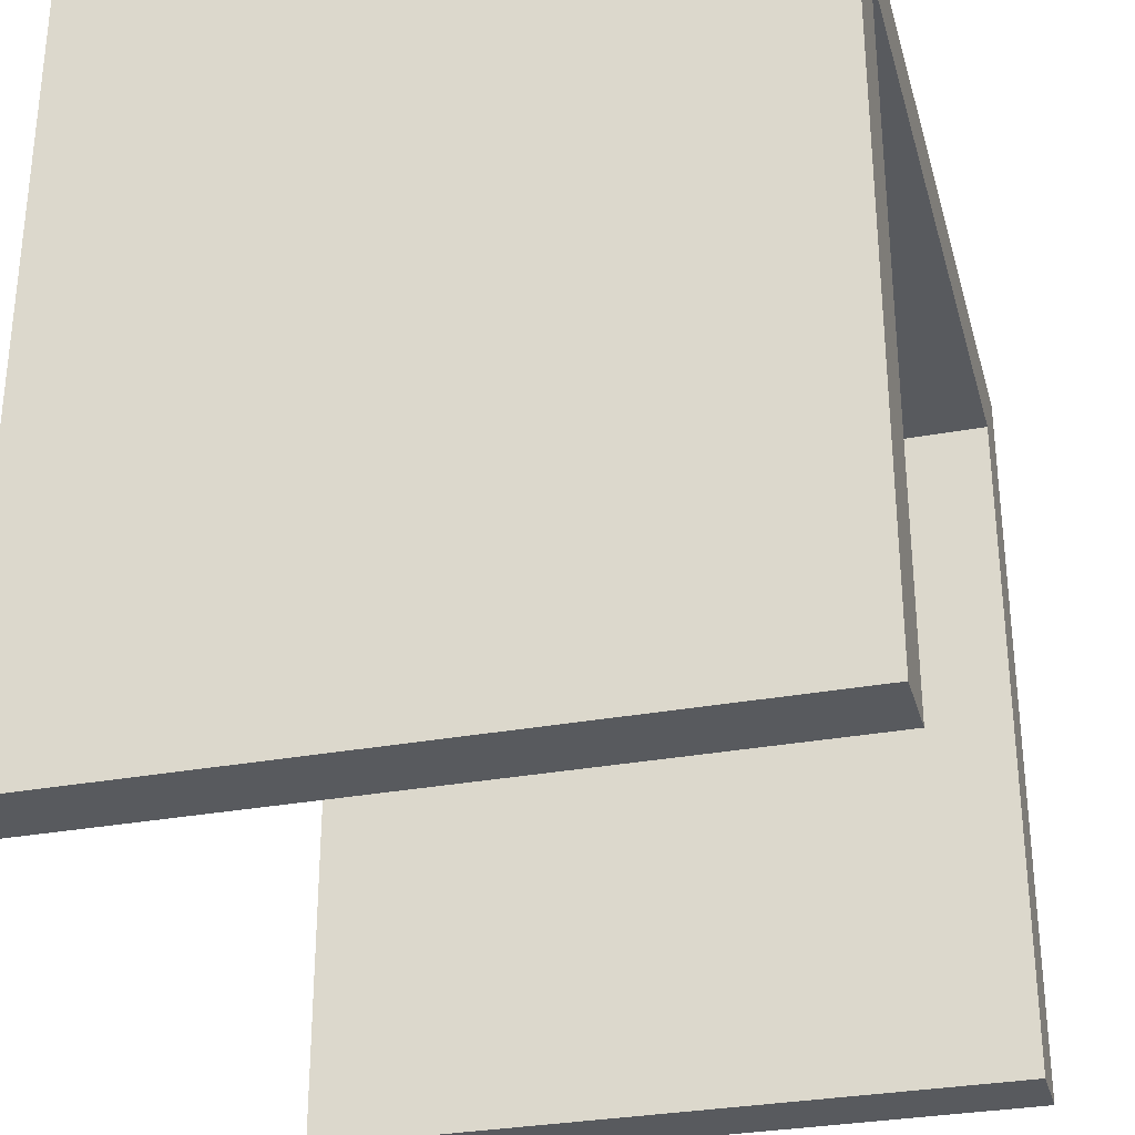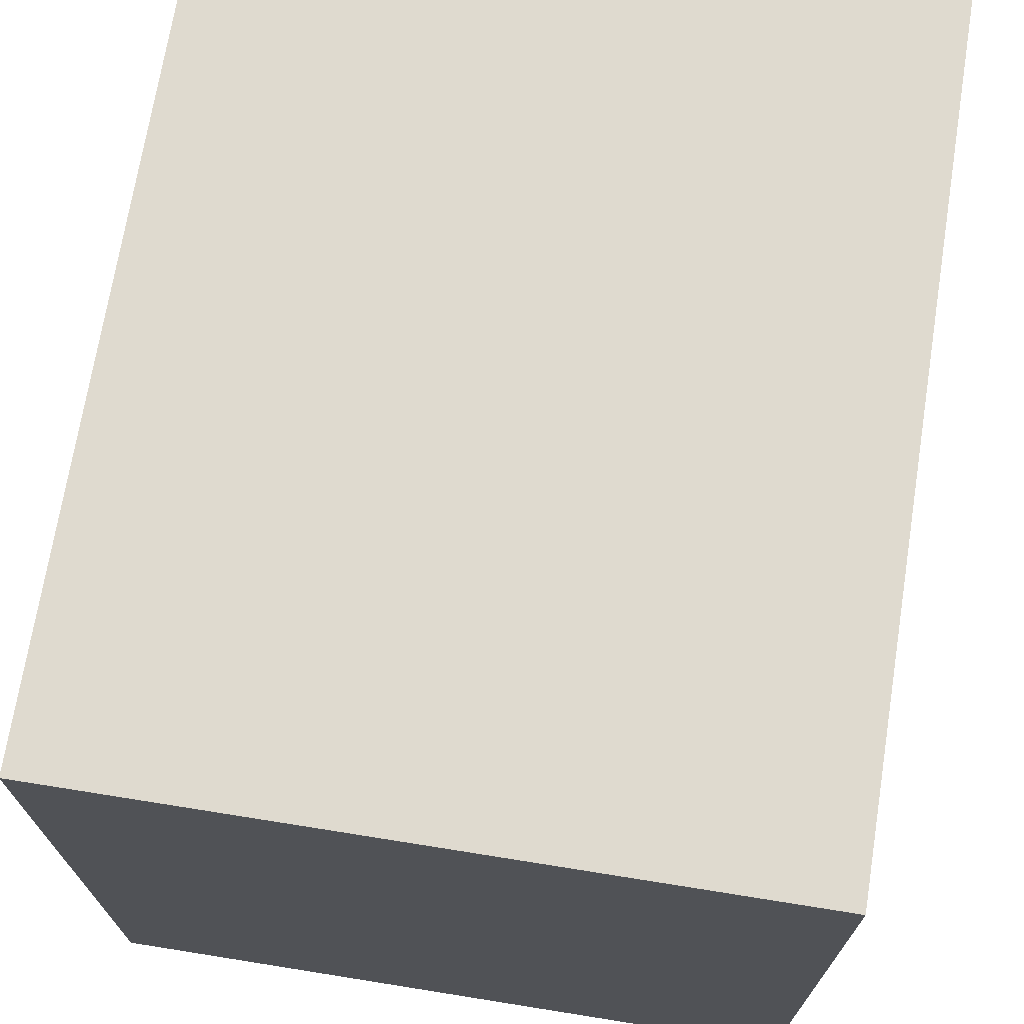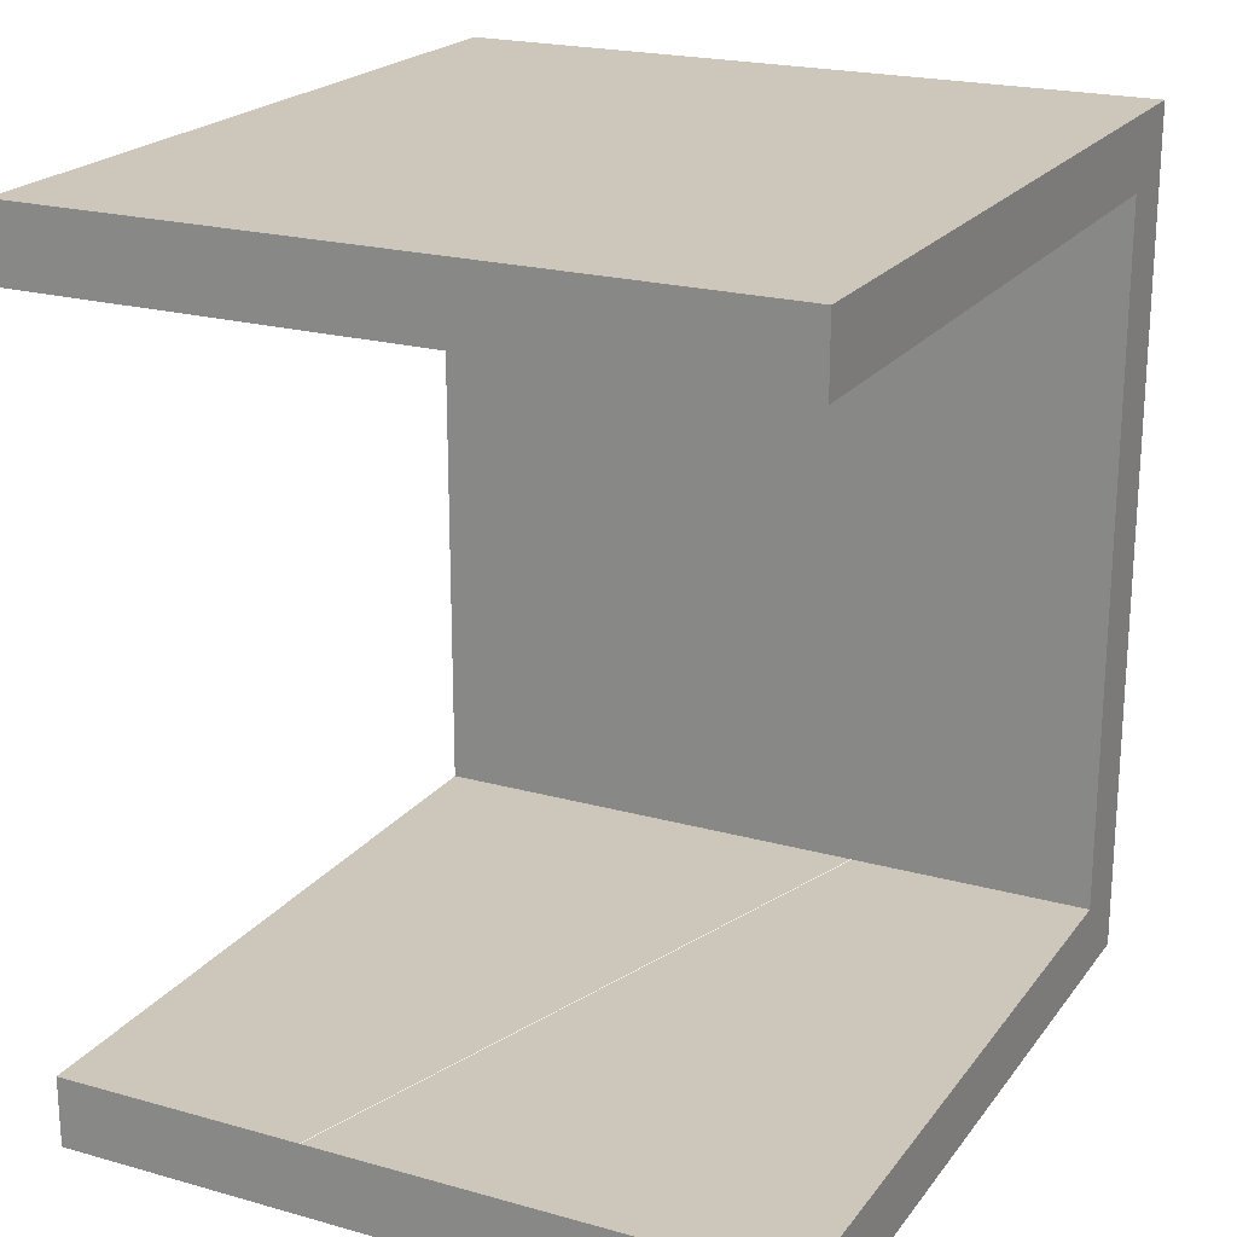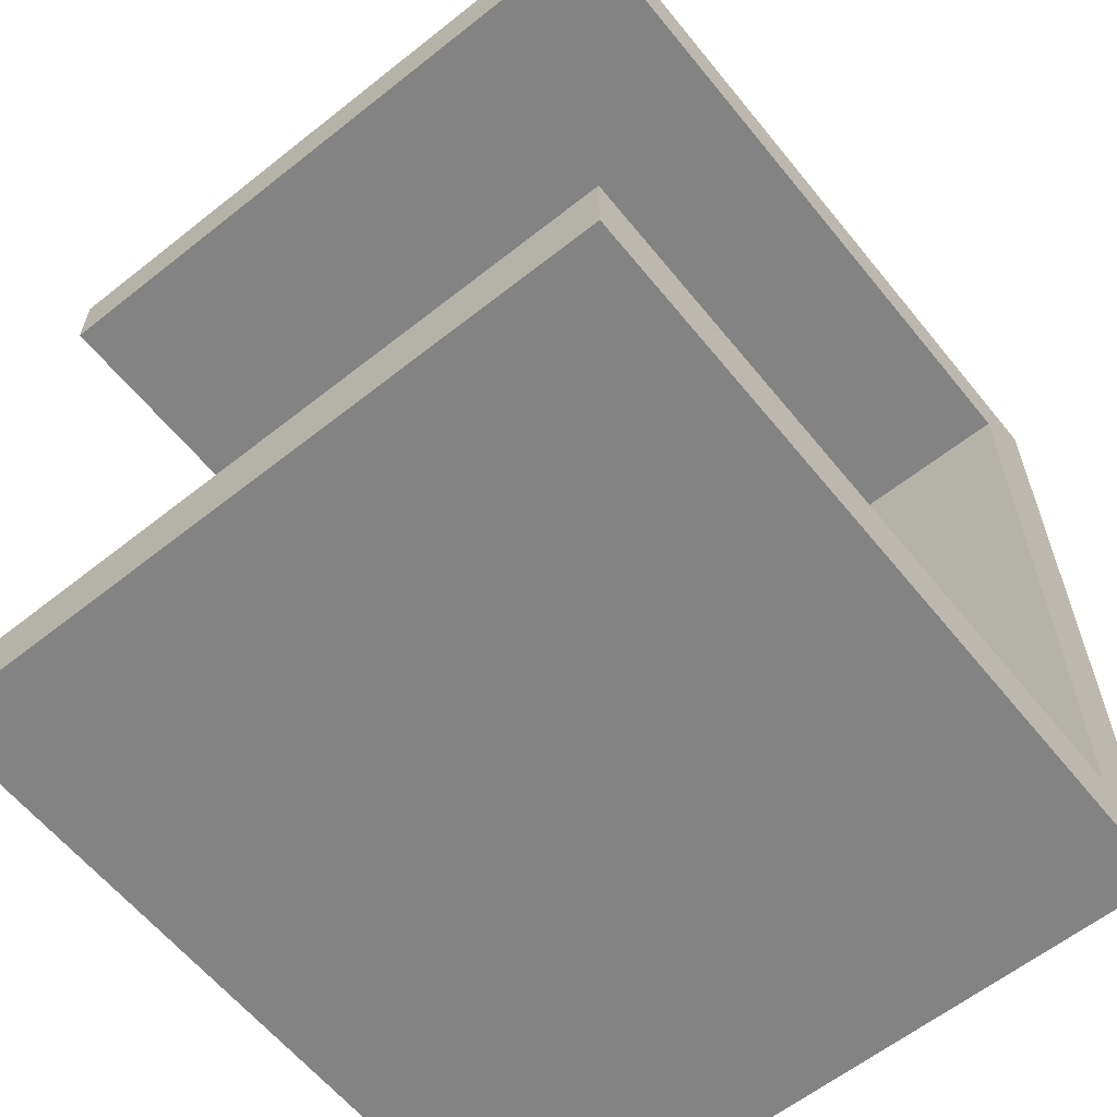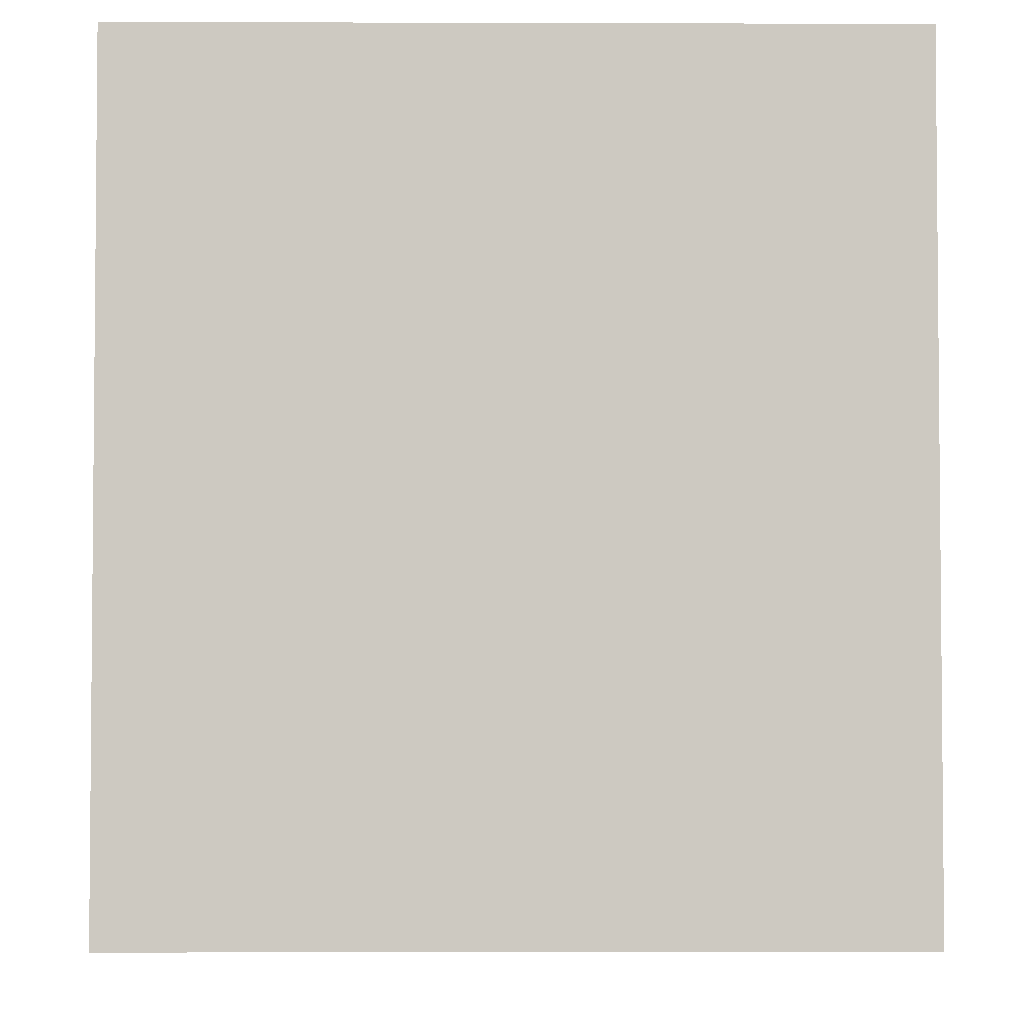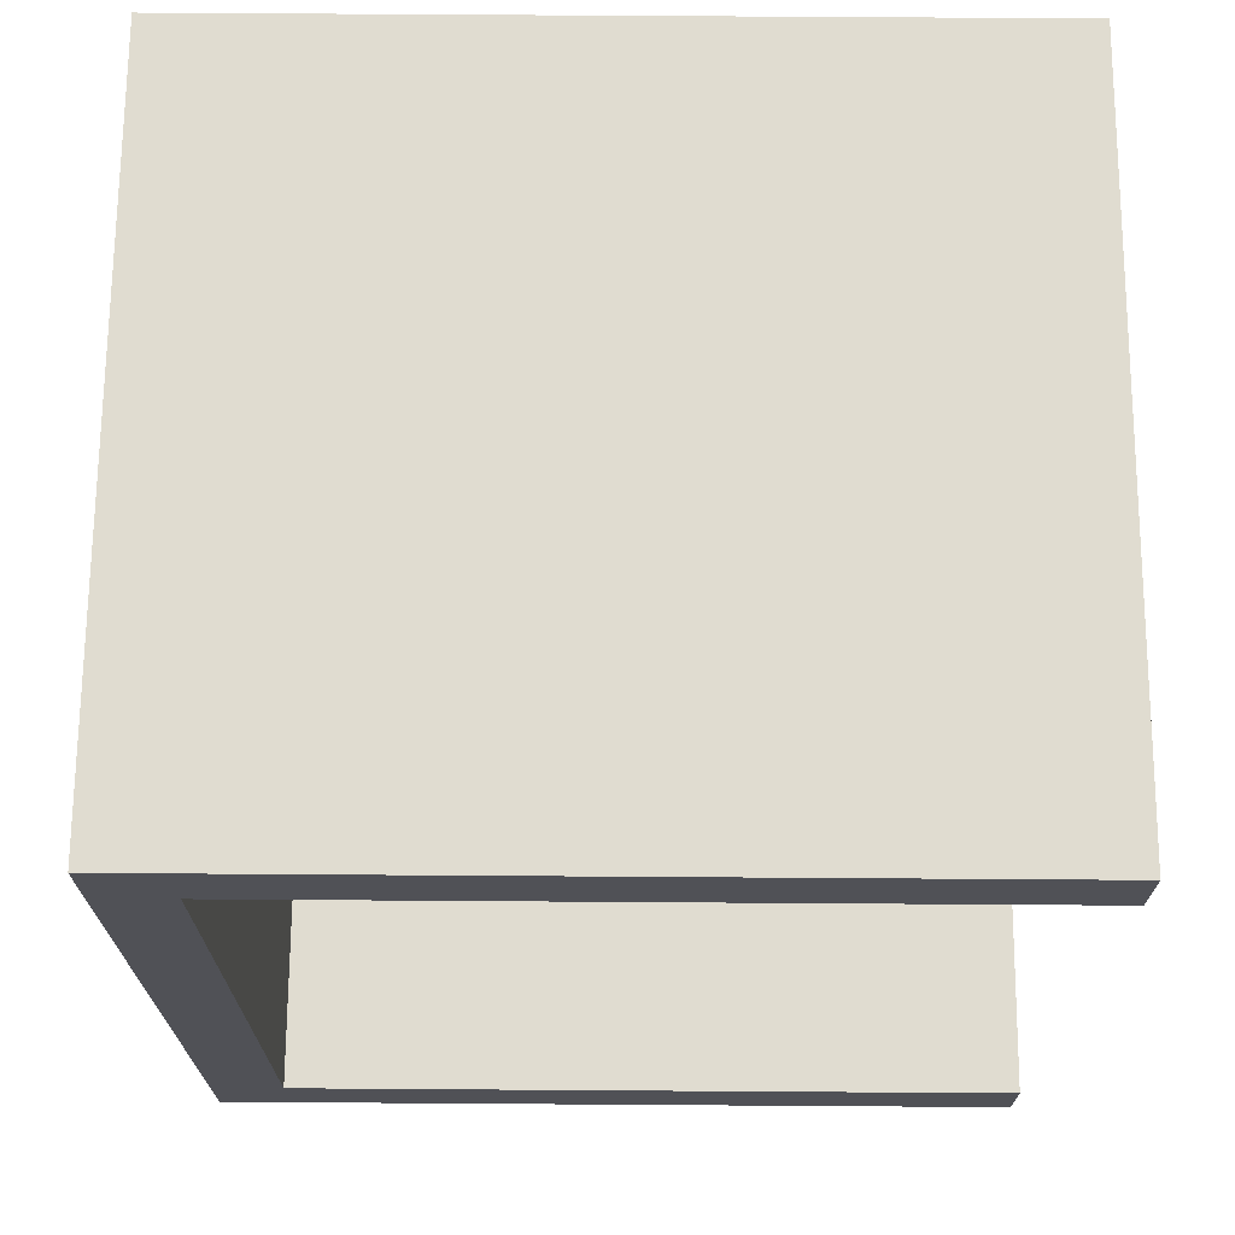
<metadata>
{"format":"obj","ext":"obj","renderer":"f3d","projection":"perspective","resolution":1024,"background":"white","views":[{"elev":-30.8,"azim":-165.1,"up":"+Y"},{"elev":70.9,"azim":9.1,"up":"+Y"},{"elev":21.3,"azim":26.4,"up":"+Z"},{"elev":-61.0,"azim":38.9,"up":"+Z"},{"elev":-3.3,"azim":179.4,"up":"+Y"},{"elev":69.7,"azim":-89.6,"up":"+Z"}]}
</metadata>
<code>
v -1 1.2 -1.2
v -1 1 -1
v -1 1.2 1.2
v -1 -1 -1.2
v -1 -1 -1
v -1 -1 1
v -1 -1 1.2
v 1 -1 -1.2
v 1 1.2 1.2
v 1 1 1
v 1 1.2 -1.2
v 1 -1 1.2
v 1 -1 1
v 1 -1 -1
v -1 1 1
v 1 1 -1
v 0.2953 1 -1
v -0.2953 -1 -1
f 1 2 3
f 1 4 5
f 6 7 3
f 4 1 8
f 9 10 11
f 9 12 13
f 14 8 11
f 12 9 7
f 6 13 7
f 4 8 5
f 11 1 9
f 5 14 2
f 15 10 6
f 10 15 16
f 2 15 3
f 2 1 5
f 15 6 3
f 1 11 8
f 10 16 11
f 10 9 13
f 16 14 11
f 9 3 7
f 13 12 7
f 8 14 5
f 1 3 9
f 14 16 2
f 10 13 6
f 15 2 16
l 17 18

</code>
